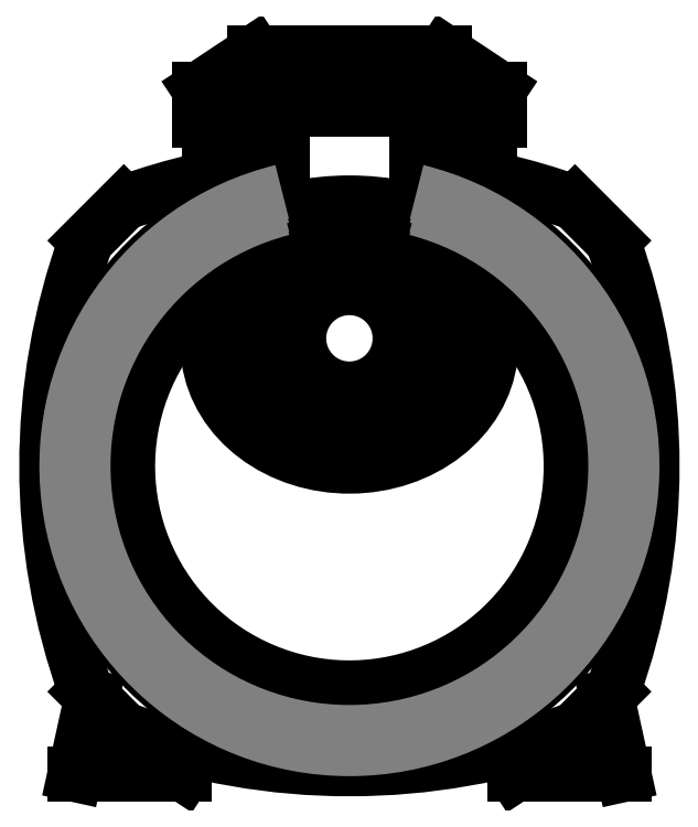
<metadata>
{"format":"dxf","ext":"dxf","renderer":"ezdxf+matplotlib","layout":"modelspace","background":"white","min_lineweight":24,"dpi":150}
</metadata>
<code>
0
SECTION
2
ENTITIES
0
CIRCLE
8
0
10
0
20
34
30
0
40
15.89
0
CIRCLE
8
0
10
0
20
34
30
0
40
15.29
0
CIRCLE
8
0
10
0
20
34
30
0
40
19.25
0
LWPOLYLINE
8
0
90
       48
70
   128
43
0
10
31.52
20
49.88
10
33.26
20
47.35
10
34.72
20
44.69
10
35.9
20
41.93
10
36.78
20
39.1
10
37.35
20
36.2
10
37.62
20
33.27
10
37.57
20
30.34
10
37.21
20
27.42
10
36.54
20
24.54
10
35.57
20
21.72
10
34.31
20
18.99
10
32.76
20
16.37
10
30.94
20
13.89
10
28.86
20
11.55
10
26.55
20
9.389
10
24.01
20
7.415
10
21.27
20
5.647
10
18.36
20
4.099
10
15.3
20
2.784
10
12.11
20
1.714
10
8.816
20
0.8973
10
5.452
20
0.3402
10
2.042
20
0.04752
10
-1.384
20
0.02181
10
-4.799
20
0.2632
10
-8.174
20
0.7698
10
-11.48
20
1.537
10
-14.69
20
2.559
10
-17.78
20
3.828
10
-20.73
20
5.331
10
-23.5
20
7.058
10
-26.07
20
8.994
10
-28.43
20
11.12
10
-30.56
20
13.43
10
-32.43
20
15.89
10
-34.03
20
18.48
10
-35.35
20
21.19
10
-36.38
20
23.99
10
-37.11
20
26.86
10
-37.52
20
29.78
10
-37.63
20
32.71
10
-37.43
20
35.64
10
-36.91
20
38.54
10
-36.09
20
41.39
10
-34.97
20
44.17
10
-33.56
20
46.85
10
-31.87
20
49.4
0
SPLINE
8
0
210
0
220
0
230
1
70
     8
71
     3
72
    38
73
    34
74
     0
42
1e-08
43
1e-08
12
1
22
0
32
0
13
1
23
0
33
0
40
0
40
0
40
0
40
0
40
0.0625
40
0.0625
40
0.125
40
0.125
40
0.1875
40
0.1875
40
0.25
40
0.25
40
0.375
40
0.375
40
0.4375
40
0.4375
40
0.5
40
0.5
40
0.5625
40
0.5625
40
0.625
40
0.625
40
0.6875
40
0.6875
40
0.75
40
0.75
40
0.8125
40
0.8125
40
0.8438
40
0.8438
40
0.875
40
0.875
40
0.9375
40
0.9375
40
1
40
1
40
1
40
1
10
15.92
20
11.16
30
0
10
15.38
20
10.77
30
0
10
14.8
20
10.42
30
0
10
13.58
20
9.811
30
0
10
12.94
20
9.542
30
0
10
11.63
20
9.076
30
0
10
10.97
20
8.878
30
0
10
9.603
20
8.54
30
0
10
8.918
20
8.404
30
0
10
6.86
20
8.074
30
0
10
5.481
20
7.96
30
0
10
3.407
20
7.875
30
0
10
2.715
20
7.861
30
0
10
1.33
20
7.845
30
0
10
0.6366
20
7.843
30
0
10
-0.7497
20
7.844
30
0
10
-1.443
20
7.846
30
0
10
-2.83
20
7.863
30
0
10
-3.525
20
7.879
30
0
10
-4.915
20
7.939
30
0
10
-5.612
20
7.984
30
0
10
-6.994
20
8.116
30
0
10
-7.68
20
8.203
30
0
10
-9.038
20
8.427
30
0
10
-9.711
20
8.564
30
0
10
-10.71
20
8.816
30
0
10
-11.04
20
8.907
30
0
10
-11.7
20
9.106
30
0
10
-12.03
20
9.214
30
0
10
-12.99
20
9.563
30
0
10
-13.62
20
9.828
30
0
10
-14.81
20
10.43
30
0
10
-15.38
20
10.77
30
0
10
-15.92
20
11.16
30
0
0
SPLINE
8
0
210
0
220
0
230
1
70
     8
71
     3
72
    10
73
     6
74
     0
42
1e-08
43
1e-08
12
1
22
0
32
0
13
1
23
0
33
0
40
0
40
0
40
0
40
0
40
0.5
40
0.5
40
1
40
1
40
1
40
1
10
21.84
20
49.88
30
0
10
21.72
20
49.88
30
0
10
21.61
20
49.87
30
0
10
21.38
20
49.81
30
0
10
21.28
20
49.77
30
0
10
21.18
20
49.71
30
0
0
SPLINE
8
0
210
0
220
0
230
1
70
     8
71
     3
72
    12
73
     8
74
     0
42
1e-08
43
1e-08
12
1
22
0
32
0
13
1
23
0
33
0
40
0
40
0
40
0
40
0
40
0.25
40
0.25
40
0.5
40
0.5
40
1
40
1
40
1
40
1
10
-31.87
20
49.4
30
0
10
-31.8
20
49.5
30
0
10
-31.71
20
49.6
30
0
10
-31.52
20
49.79
30
0
10
-31.42
20
49.87
30
0
10
-31.09
20
50.13
30
0
10
-30.86
20
50.29
30
0
10
-30.62
20
50.43
30
0
0
SPLINE
8
0
210
0
220
0
230
1
70
     8
71
     3
72
    28
73
    24
74
     0
42
1e-08
43
1e-08
12
1
22
0
32
0
13
1
23
0
33
0
40
0
40
0
40
0
40
0
40
0.0625
40
0.0625
40
0.125
40
0.125
40
0.25
40
0.25
40
0.375
40
0.375
40
0.5
40
0.5
40
0.625
40
0.625
40
0.6875
40
0.6875
40
0.75
40
0.75
40
0.875
40
0.875
40
0.9375
40
0.9375
40
1
40
1
40
1
40
1
10
14.63
20
13.35
30
0
10
14.15
20
12.93
30
0
10
13.63
20
12.56
30
0
10
12.54
20
11.87
30
0
10
11.98
20
11.57
30
0
10
10.22
20
10.72
30
0
10
8.991
20
10.28
30
0
10
6.474
20
9.592
30
0
10
5.19
20
9.35
30
0
10
2.596
20
9.035
30
0
10
1.288
20
8.963
30
0
10
-1.326
20
8.964
30
0
10
-2.633
20
9.038
30
0
10
-4.574
20
9.276
30
0
10
-5.219
20
9.376
30
0
10
-6.501
20
9.625
30
0
10
-7.135
20
9.772
30
0
10
-9.005
20
10.28
30
0
10
-10.21
20
10.72
30
0
10
-11.95
20
11.55
30
0
10
-12.52
20
11.86
30
0
10
-13.62
20
12.55
30
0
10
-14.15
20
12.93
30
0
10
-14.63
20
13.35
30
0
0
SPLINE
8
0
210
0
220
0
230
1
70
     8
71
     3
72
    30
73
    26
74
     0
42
1e-08
43
1e-08
12
1
22
0
32
0
13
1
23
0
33
0
40
0
40
0
40
0
40
0
40
0.0625
40
0.0625
40
0.125
40
0.125
40
0.1875
40
0.1875
40
0.25
40
0.25
40
0.5
40
0.5
40
0.625
40
0.625
40
0.6875
40
0.6875
40
0.75
40
0.75
40
0.8125
40
0.8125
40
0.875
40
0.875
40
0.9375
40
0.9375
40
1
40
1
40
1
40
1
10
-13.35
20
14.51
30
0
10
-12.93
20
14.05
30
0
10
-12.48
20
13.64
30
0
10
-11.53
20
12.87
30
0
10
-11.03
20
12.51
30
0
10
-10.01
20
11.85
30
0
10
-9.476
20
11.54
30
0
10
-8.379
20
10.98
30
0
10
-7.816
20
10.72
30
0
10
-4.954
20
9.571
30
0
10
-2.488
20
9.054
30
0
10
1.223
20
9.051
30
0
10
2.459
20
9.179
30
0
10
4.277
20
9.544
30
0
10
4.877
20
9.694
30
0
10
6.061
20
10.05
30
0
10
6.643
20
10.25
30
0
10
7.791
20
10.71
30
0
10
8.353
20
10.97
30
0
10
9.451
20
11.53
30
0
10
9.988
20
11.84
30
0
10
11.03
20
12.5
30
0
10
11.53
20
12.86
30
0
10
12.48
20
13.64
30
0
10
12.93
20
14.05
30
0
10
13.35
20
14.51
30
0
0
SPLINE
8
0
210
0
220
0
230
1
70
     8
71
     3
72
    10
73
     6
74
     0
42
1e-08
43
1e-08
12
1
22
0
32
0
13
1
23
0
33
0
40
0
40
0
40
0
40
0
40
0.5
40
0.5
40
1
40
1
40
1
40
1
10
13.35
20
14.51
30
0
10
13.91
20
15.14
30
0
10
14.48
20
15.77
30
0
10
15.62
20
17.02
30
0
10
16.19
20
17.64
30
0
10
16.77
20
18.26
30
0
0
SPLINE
8
0
210
0
220
0
230
1
70
     8
71
     3
72
    10
73
     6
74
     0
42
1e-08
43
1e-08
12
1
22
0
32
0
13
1
23
0
33
0
40
0
40
0
40
0
40
0
40
0.5
40
0.5
40
1
40
1
40
1
40
1
10
18.22
20
16.89
30
0
10
17.65
20
16.28
30
0
10
17.07
20
15.67
30
0
10
15.87
20
14.5
30
0
10
15.26
20
13.92
30
0
10
14.63
20
13.35
30
0
0
SPLINE
8
0
210
0
220
0
230
1
70
     8
71
     3
72
    10
73
     6
74
     0
42
1e-08
43
1e-08
12
1
22
0
32
0
13
1
23
0
33
0
40
0
40
0
40
0
40
0
40
0.5
40
0.5
40
1
40
1
40
1
40
1
10
-16.77
20
18.26
30
0
10
-16.19
20
17.64
30
0
10
-15.62
20
17.02
30
0
10
-14.48
20
15.77
30
0
10
-13.91
20
15.14
30
0
10
-13.35
20
14.51
30
0
0
SPLINE
8
0
210
0
220
0
230
1
70
     8
71
     3
72
    10
73
     6
74
     0
42
1e-08
43
1e-08
12
1
22
0
32
0
13
1
23
0
33
0
40
0
40
0
40
0
40
0
40
0.5
40
0.5
40
1
40
1
40
1
40
1
10
-14.63
20
13.35
30
0
10
-15.26
20
13.92
30
0
10
-15.87
20
14.49
30
0
10
-17.07
20
15.67
30
0
10
-17.65
20
16.28
30
0
10
-18.22
20
16.89
30
0
0
SPLINE
8
0
210
0
220
0
230
1
70
     8
71
     3
72
    14
73
    10
74
     0
42
1e-08
43
1e-08
12
1
22
0
32
0
13
1
23
0
33
0
40
0
40
0
40
0
40
0
40
0.25
40
0.25
40
0.5
40
0.5
40
0.75
40
0.75
40
1
40
1
40
1
40
1
10
21.18
20
49.71
30
0
10
21.01
20
49.6
30
0
10
20.85
20
49.5
30
0
10
20.55
20
49.34
30
0
10
20.41
20
49.28
30
0
10
20.17
20
49.19
30
0
10
20.07
20
49.17
30
0
10
19.92
20
49.16
30
0
10
19.87
20
49.18
30
0
10
19.84
20
49.21
30
0
0
LWPOLYLINE
8
0
90
        9
70
   128
43
0
10
-19.84
20
49.21
10
-19.94
20
49.12
10
-20.08
20
49.06
10
-20.25
20
49.04
10
-20.45
20
49.04
10
-20.67
20
49.09
10
-20.91
20
49.16
10
-21.16
20
49.27
10
-21.42
20
49.4
0
CIRCLE
8
0
10
0
20
34
30
0
40
13.5
0
CIRCLE
8
0
10
0
20
0
30
0
40
62
0
CIRCLE
8
0
10
0
20
0
30
0
40
62.38
0
CIRCLE
8
0
10
0
20
0
30
0
40
65.91
0
CIRCLE
8
0
10
0
20
0
30
0
40
68.54
0
CIRCLE
8
0
10
0
20
0
30
0
40
70
0
LINE
8
0
10
17.9
20
67.69
30
0
11
17.9
21
95
31
0
0
LINE
8
0
10
-17.9
20
95
30
0
11
-17.9
21
67.68
31
0
0
LINE
8
0
10
-21.42
20
49.4
30
0
11
-31.87
21
49.4
31
0
0
LINE
8
0
10
31.52
20
49.88
30
0
11
21.84
21
49.88
31
0
0
LINE
8
0
10
-14.63
20
13.35
30
0
11
-13.35
21
14.51
31
0
0
LINE
8
0
10
14.63
20
13.35
30
0
11
13.35
21
14.51
31
0
0
LINE
8
0
10
16.77
20
18.26
30
0
11
18.22
21
16.89
31
0
0
LINE
8
0
10
-16.77
20
18.26
30
0
11
-18.22
21
16.89
31
0
0
LINE
8
0
10
13.35
20
57.47
30
0
11
12.36
21
55.73
31
0
0
LINE
8
0
10
-12.36
20
55.73
30
0
11
-13.35
21
57.47
31
0
0
LINE
8
0
10
-21.42
20
50.43
30
0
11
-21.42
21
49.4
31
0
0
LINE
8
0
10
-19.84
20
49.21
30
0
11
-21.42
21
50.43
31
0
0
LINE
8
0
10
-30.62
20
50.43
30
0
11
-21.42
21
50.43
31
0
0
LINE
8
0
10
17.9
20
95
30
0
11
-17.9
21
95
31
0
0
LINE
8
0
10
70
20
60
30
0
11
60
21
70
31
0
0
LINE
8
0
10
-60
20
70
30
0
11
-70
21
60
31
0
0
LINE
8
0
10
60
20
-70
30
0
11
70
21
-60
31
0
0
LINE
8
0
10
-70
20
-60
30
0
11
-60
21
-70
31
0
0
LINE
8
0
10
-73
20
-82
30
0
11
-68.5
21
-61.5
31
0
0
LINE
8
0
10
-44
20
-82
30
0
11
-73
21
-82
31
0
0
LINE
8
0
10
-40
20
-75.91
30
0
11
-44
21
-82
31
0
0
LINE
8
0
10
44
20
-82
30
0
11
40
21
-75.91
31
0
0
LINE
8
0
10
68.5
20
-61.5
30
0
11
73
21
-82
31
0
0
LINE
8
0
10
73
20
-82
30
0
11
44
21
-82
31
0
0
LINE
8
0
10
39.84
20
100.3
30
0
11
-39.84
21
100.3
31
0
0
LINE
8
0
10
-25.25
20
110
30
0
11
-39.84
21
100.3
31
0
0
LINE
8
0
10
25.25
20
110
30
0
11
-25.25
21
110
31
0
0
LINE
8
0
10
39.84
20
100.3
30
0
11
25.25
21
110
31
0
0
LINE
8
0
10
-39.84
20
92
30
0
11
-17.9
21
92
31
0
0
LINE
8
0
10
17.9
20
92
30
0
11
39.84
21
92
31
0
0
LINE
8
0
10
-39.84
20
100.3
30
0
11
-39.84
21
92
31
0
0
LINE
8
0
10
39.84
20
100.3
30
0
11
39.84
21
92
31
0
0
LINE
8
0
10
-37.2
20
76.54
30
0
11
-37.2
21
92
31
0
0
LINE
8
0
10
37.2
20
92
30
0
11
37.2
21
76.54
31
0
0
ARC
8
0
10
0
20
32.97
30
0
40
27
50
142.5
51
233.9
0
ARC
8
0
10
0
20
32.97
30
0
40
27
50
306.1
51
38.32
0
ARC
8
0
10
-19.12
20
14.51
30
0
40
4.629
50
313.7
51
345.5
0
ARC
8
0
10
19.12
20
14.51
30
0
40
4.629
50
194.5
51
226.3
0
ARC
8
0
10
0
20
34
30
0
40
23
50
316.8
51
223.2
0
ARC
8
0
10
0
20
34
30
0
40
25
50
316.8
51
223.2
0
ARC
8
0
10
0
20
0
30
0
40
59
50
76.93
51
57.71
0
ARC
8
0
10
0
20
34
30
0
40
27
50
36.02
51
60.38
0
ARC
8
0
10
0
20
34
30
0
40
27
50
119.6
51
142.5
0
ARC
8
0
10
0
20
0
30
0
40
72.6
50
104.3
51
75.73
0
ARC
8
0
10
0
20
0
30
0
40
76.6
50
103.5
51
76.49
0
ARC
8
0
10
-96.18
20
0
30
0
40
176.7
50
340.1
51
19.85
0
ARC
8
0
10
0
20
96.18
30
0
40
176.7
50
250.1
51
289.9
0
ARC
8
0
10
96.18
20
0
30
0
40
176.7
50
160.1
51
199.9
0
ARC
8
0
10
0
20
-96.18
30
0
40
176.7
50
70.15
51
84.19
0
ARC
8
0
10
0
20
-96.18
30
0
40
176.7
50
95.81
51
109.9
0
ARC
8
0
10
0
20
0
30
0
40
70.88
50
104.6
51
75.37
0
ARC
8
0
10
0
20
0
30
0
40
71.72
50
104.5
51
75.55
0
ARC
8
0
10
0
20
0
30
0
40
74.06
50
104
51
76.01
0
ARC
8
0
10
0
20
0
30
0
40
75.14
50
103.8
51
76.22
0
ENDSEC
0
EOF

</code>
